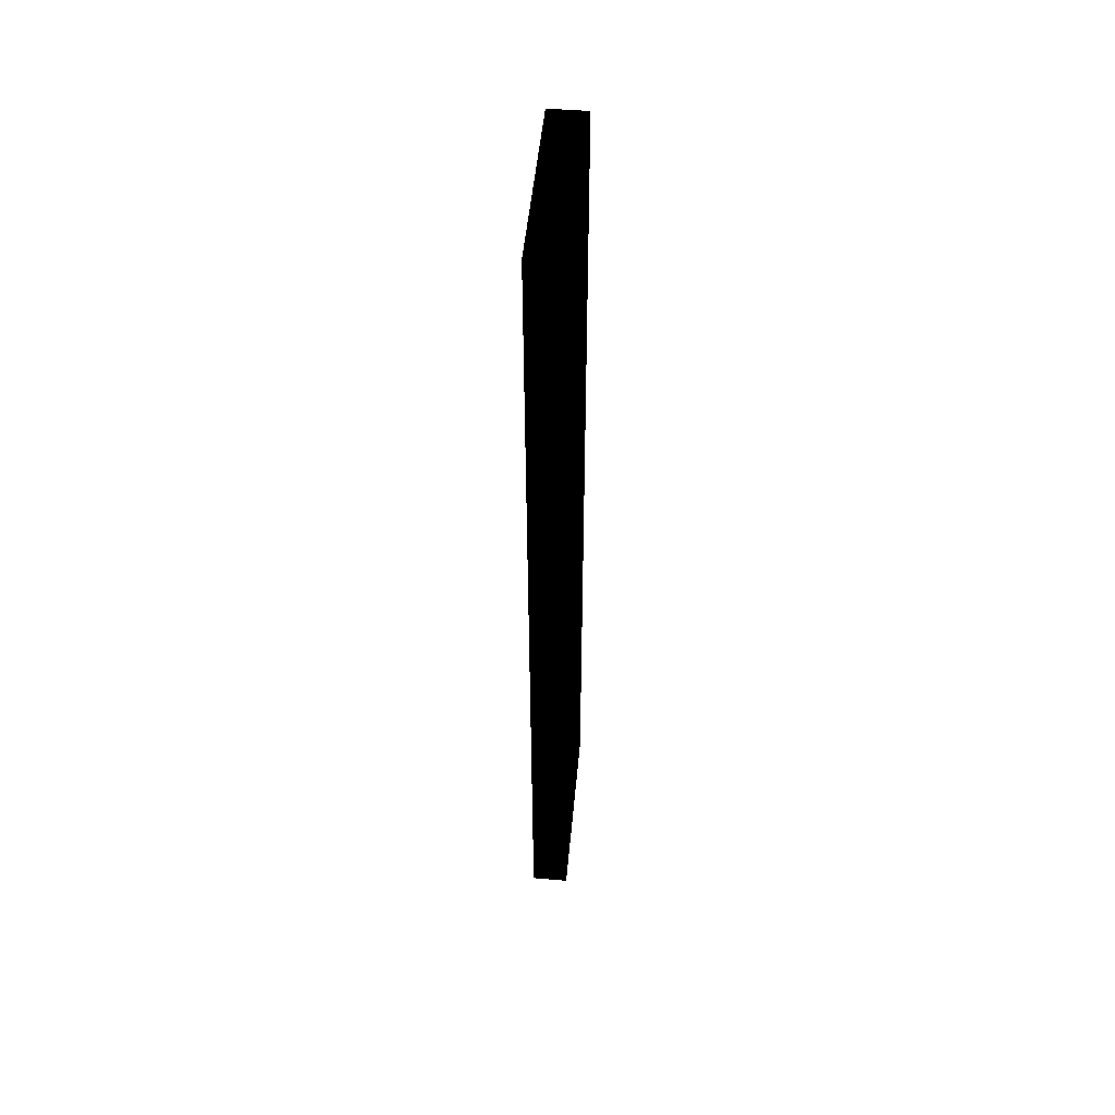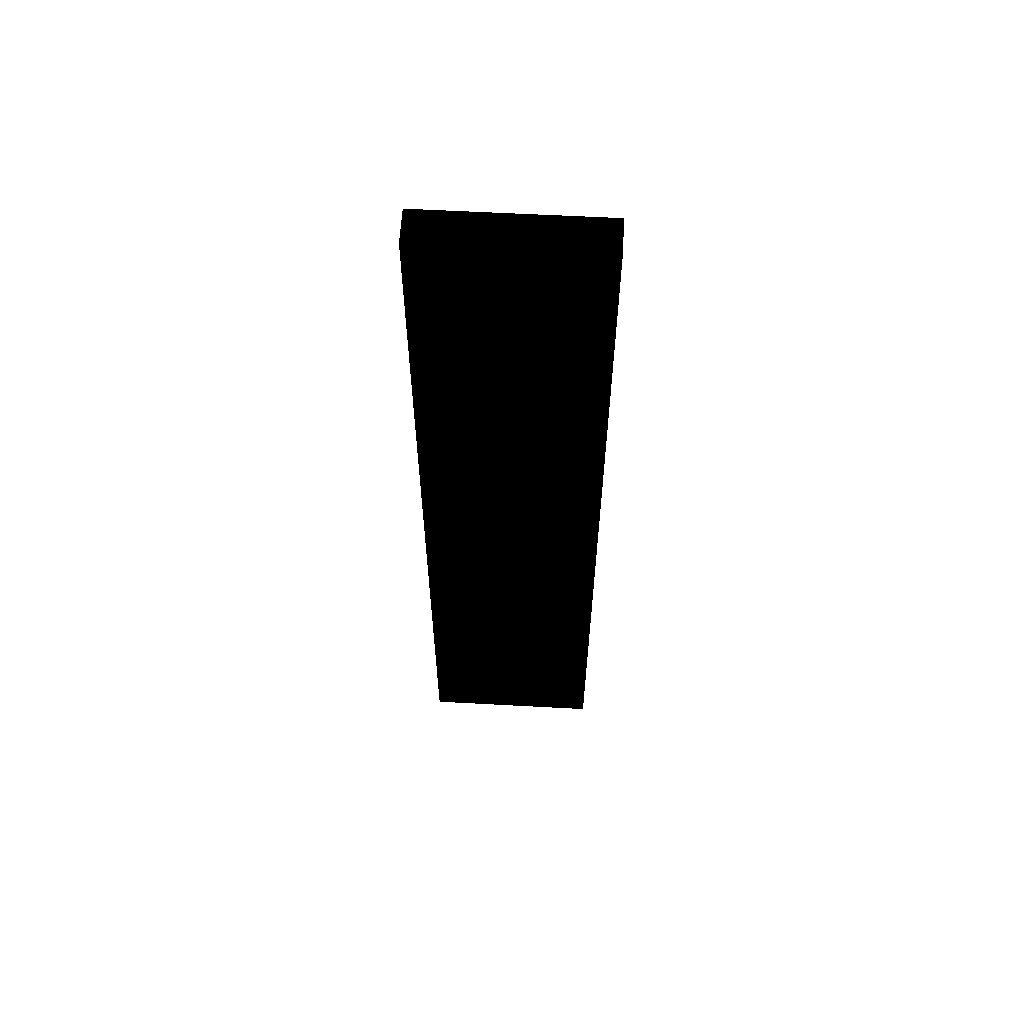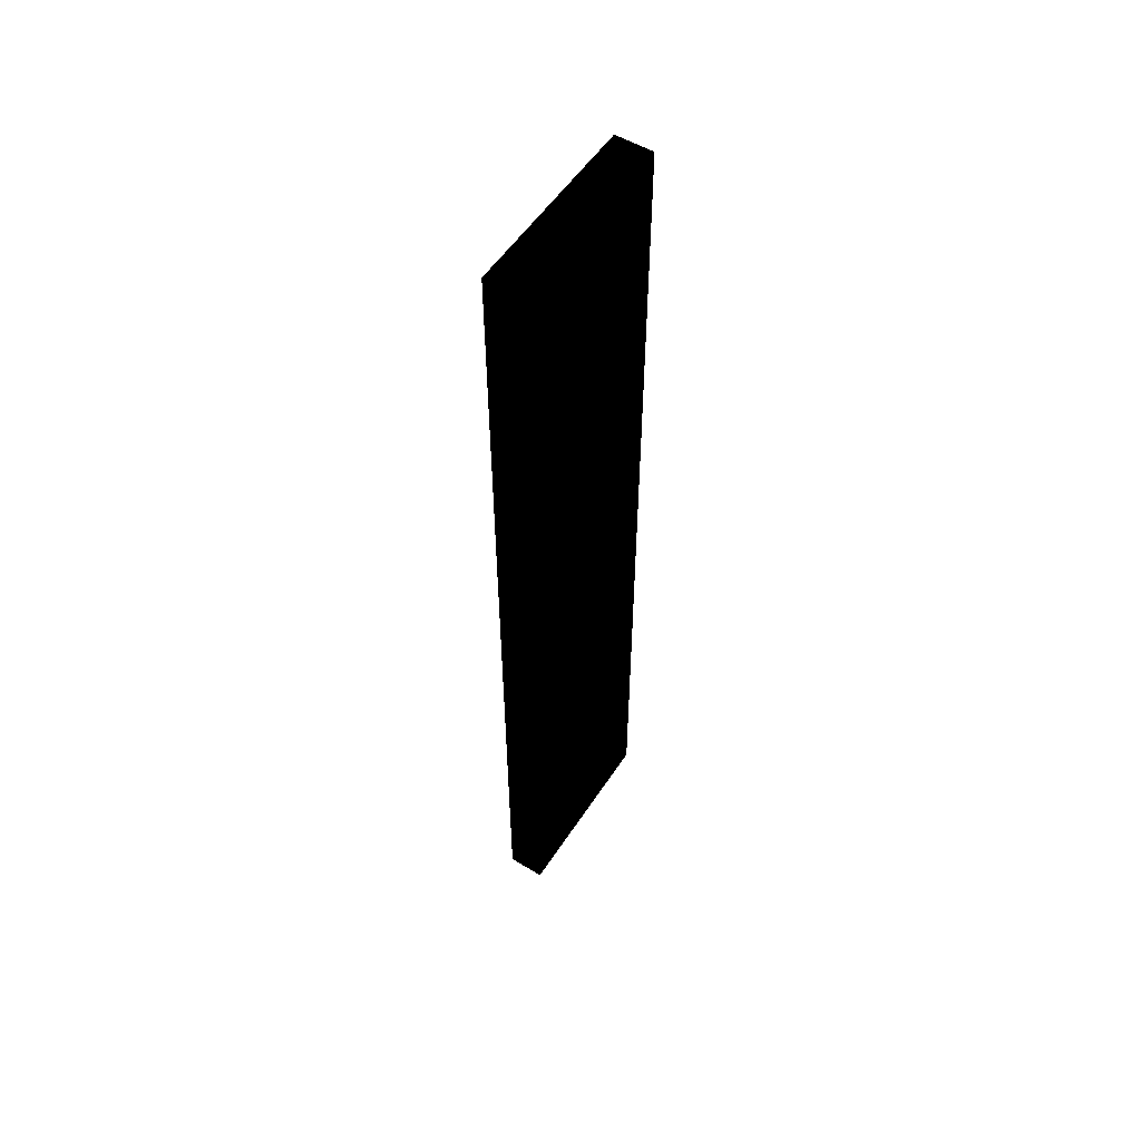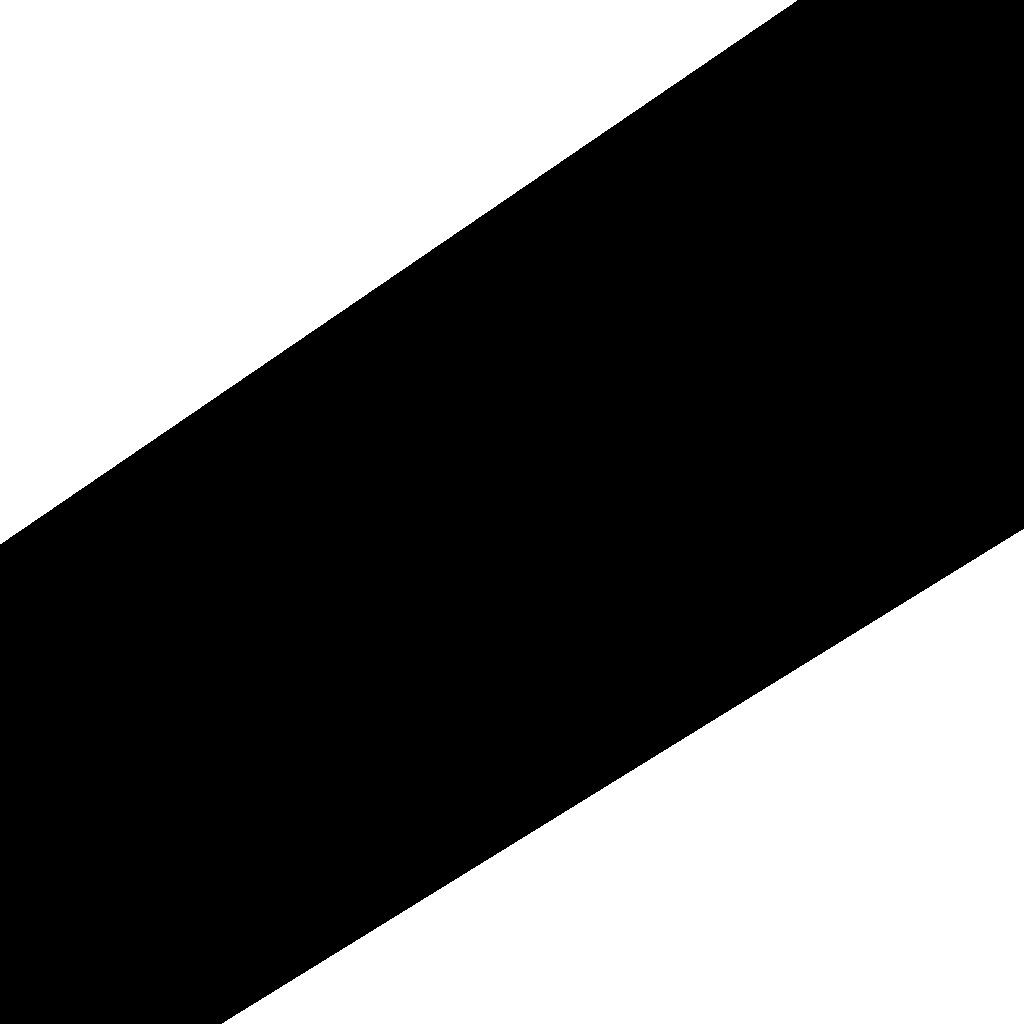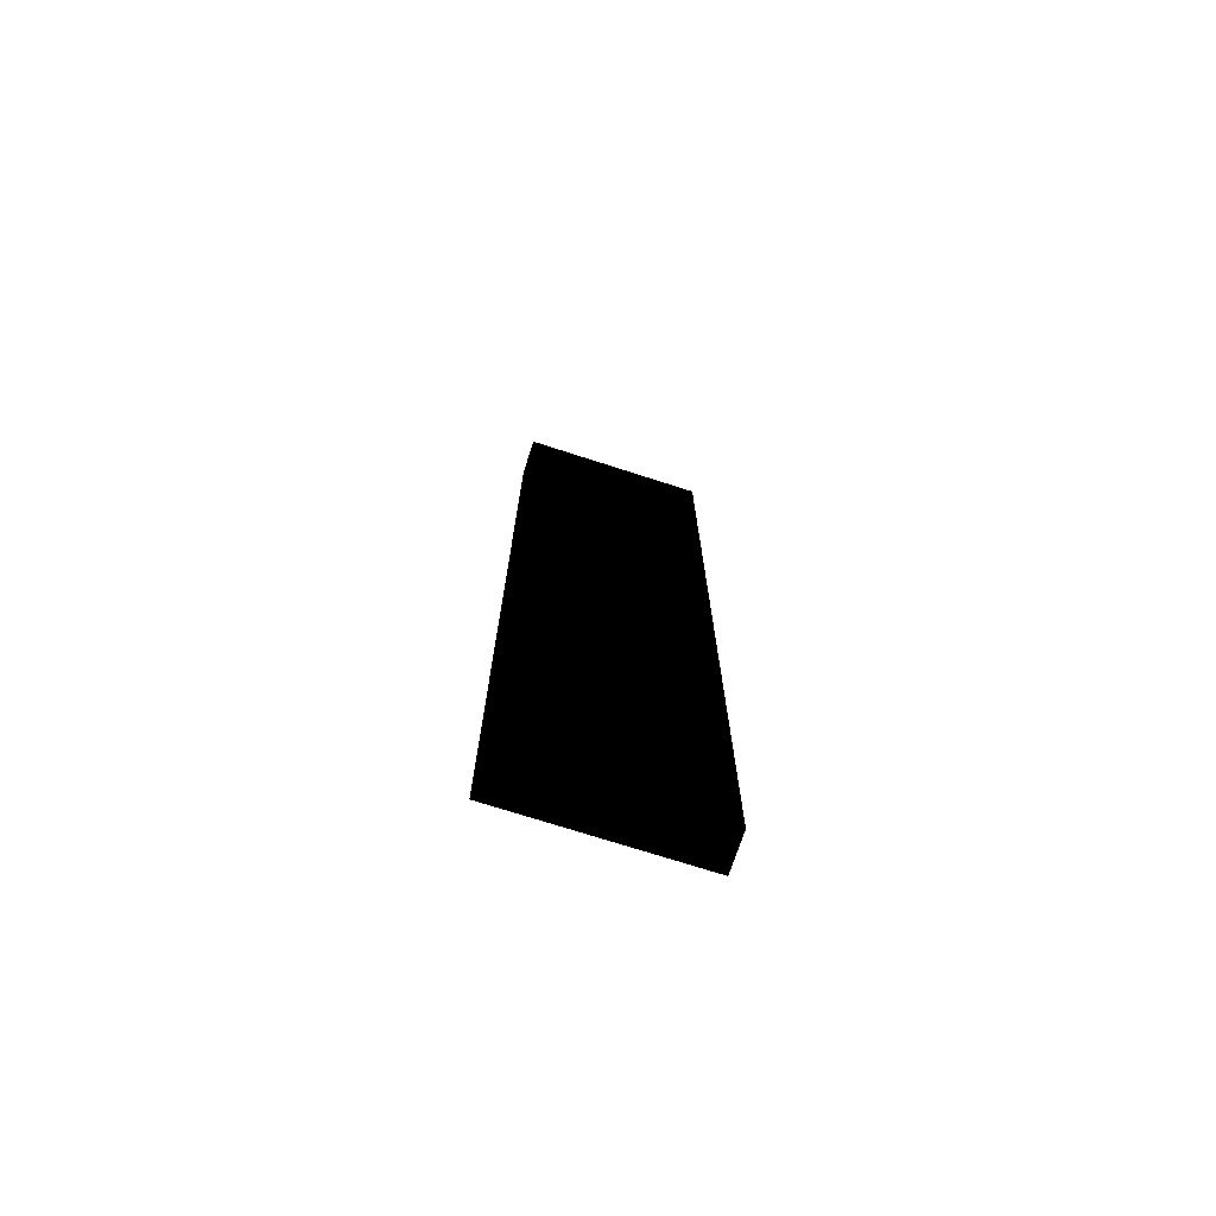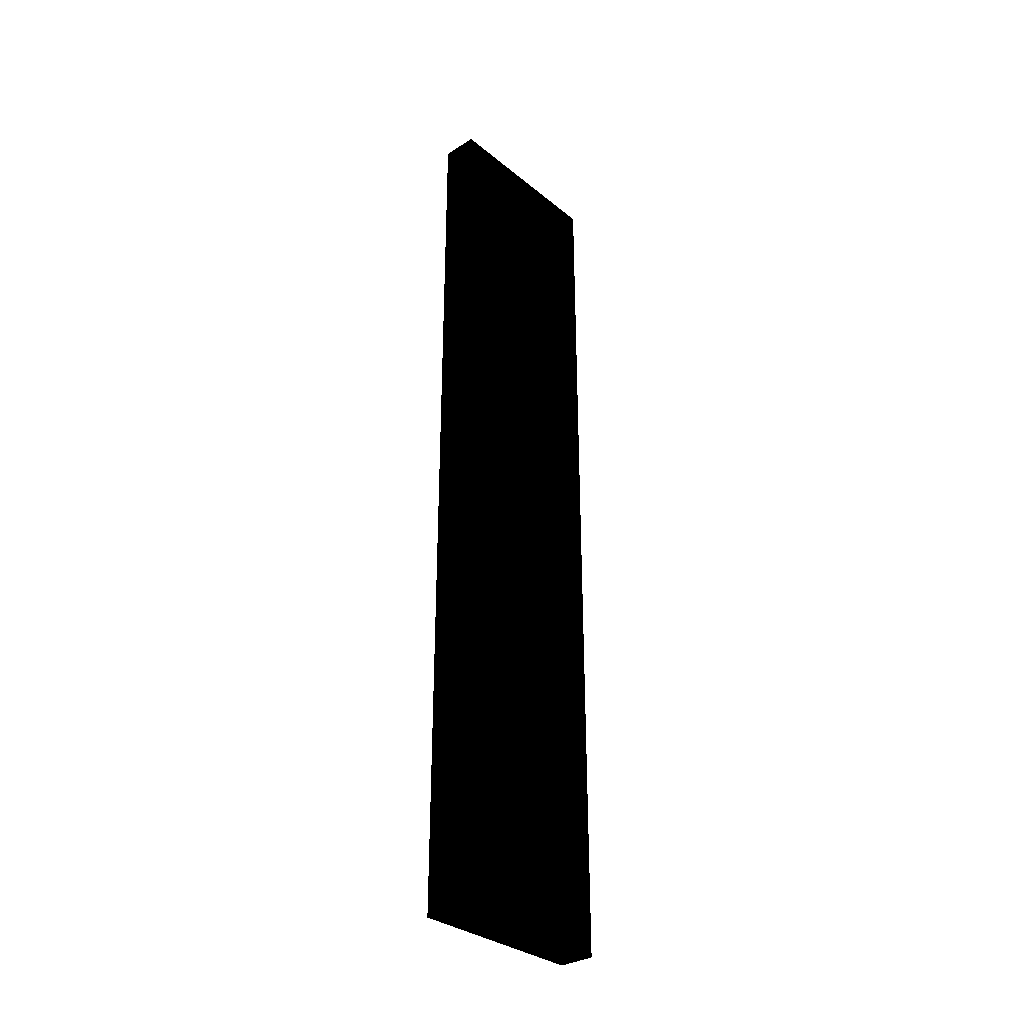
<metadata>
{"format":"obj","ext":"obj","renderer":"f3d","projection":"perspective","resolution":1024,"background":"white","views":[{"elev":50.5,"azim":5.3,"up":"+Z"},{"elev":59.7,"azim":93.2,"up":"+Z"},{"elev":54.2,"azim":-147.4,"up":"+Z"},{"elev":-42.9,"azim":-46.3,"up":"+Y"},{"elev":-72.4,"azim":-107.9,"up":"+Z"},{"elev":-32.2,"azim":-138.3,"up":"+Z"}]}
</metadata>
<code>
v 0 0 0
v 1 5 0
v 1 0 0
v 0 5 0
v 0 0 25
v 1 0 25
v 1 5 25
v 0 5 25
g defaultobject
f 1 2 3
f 1 4 2
f 5 6 7
f 5 7 8
f 3 2 7
f 3 7 6
f 2 4 8
f 2 8 7
f 1 5 8
f 1 8 4
f 1 3 6
f 1 6 5

</code>
